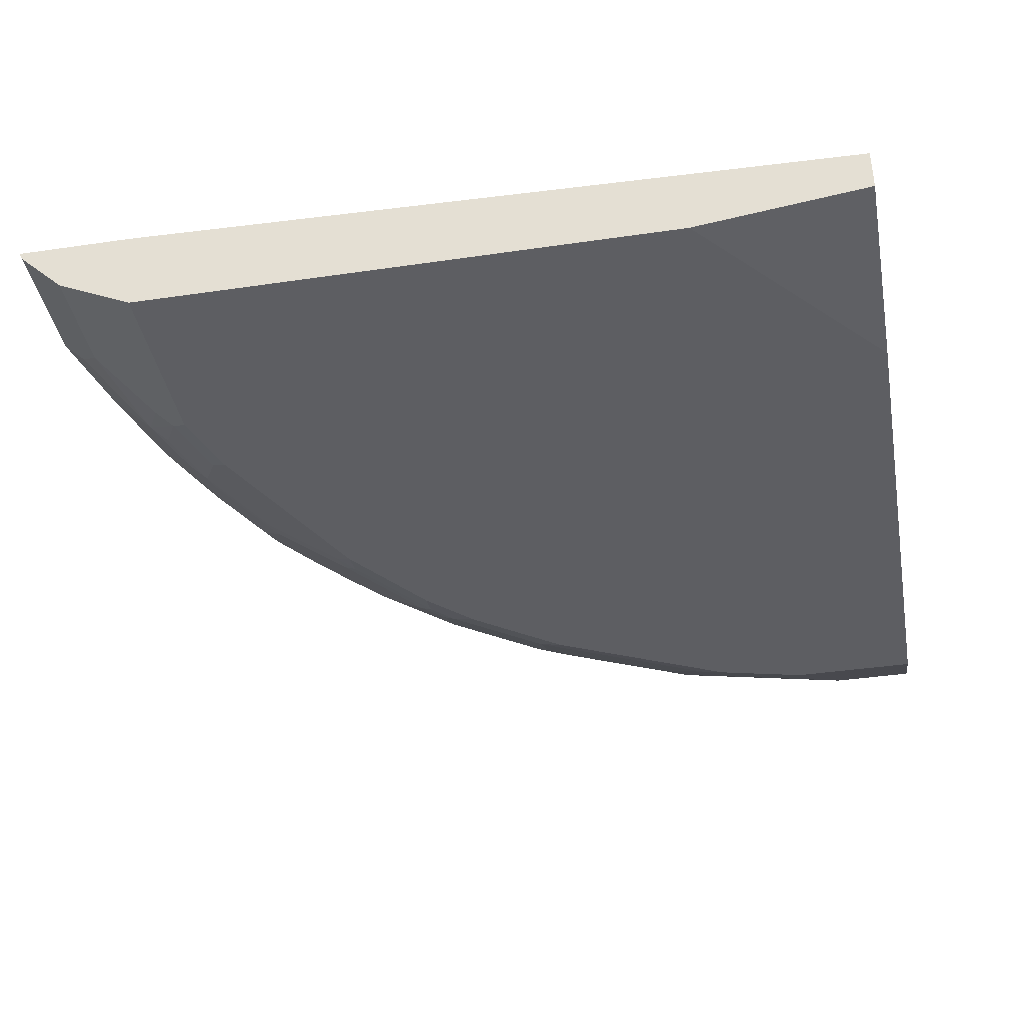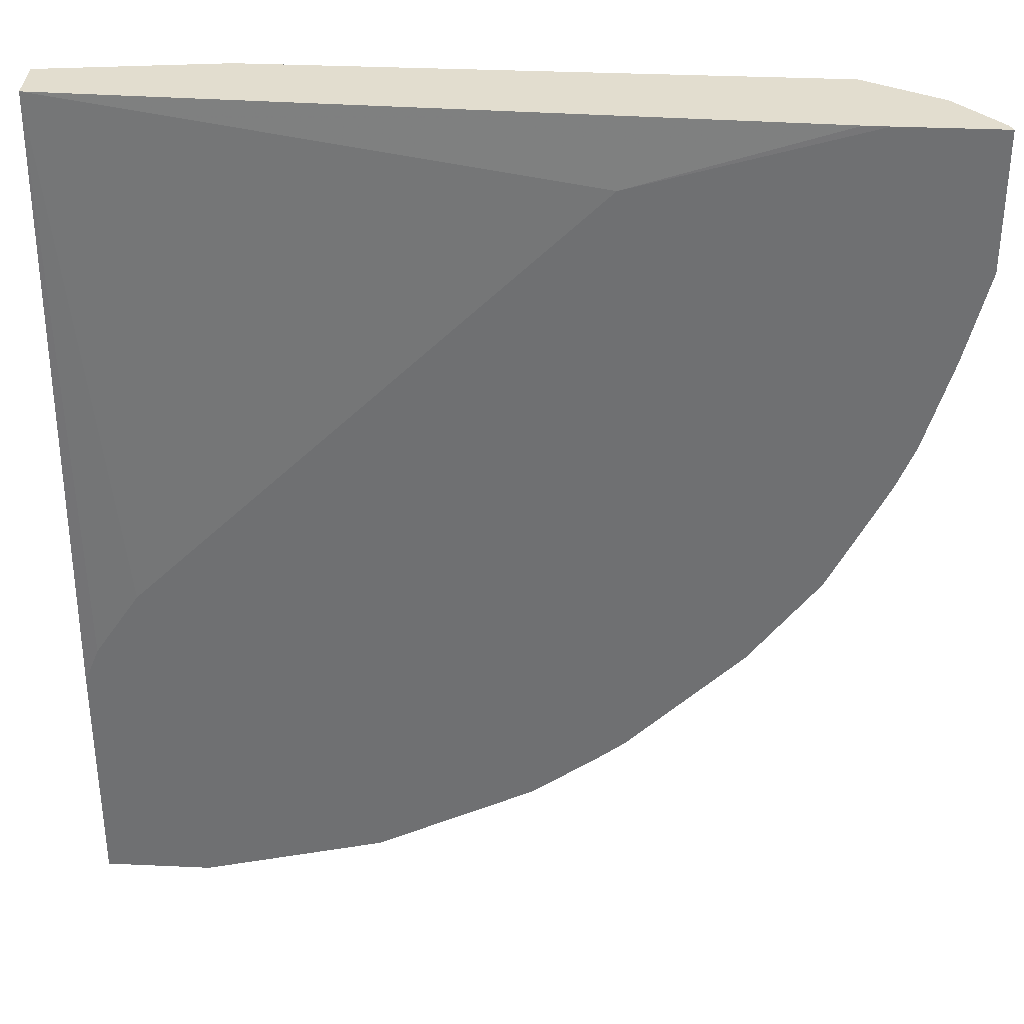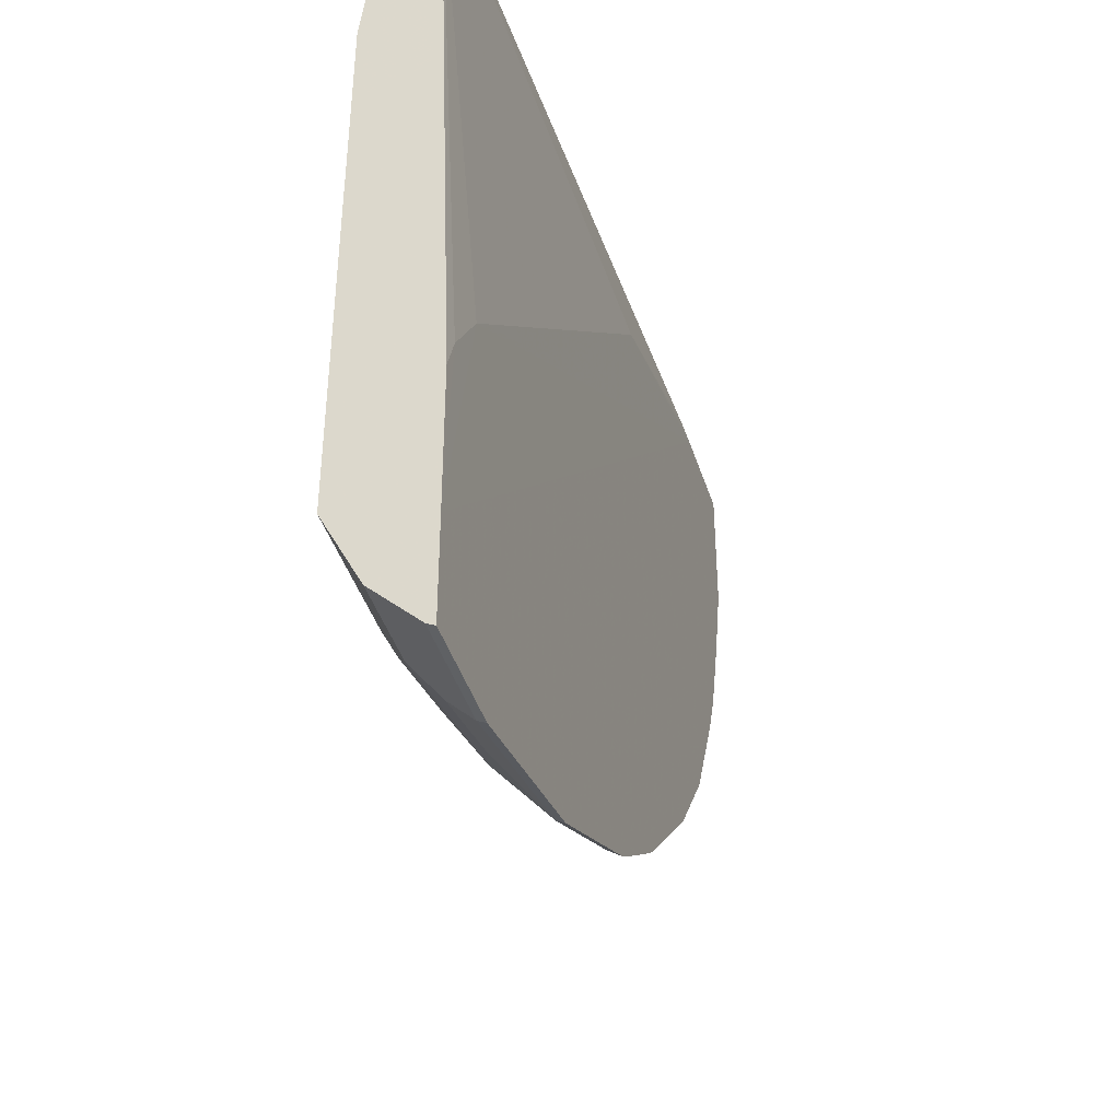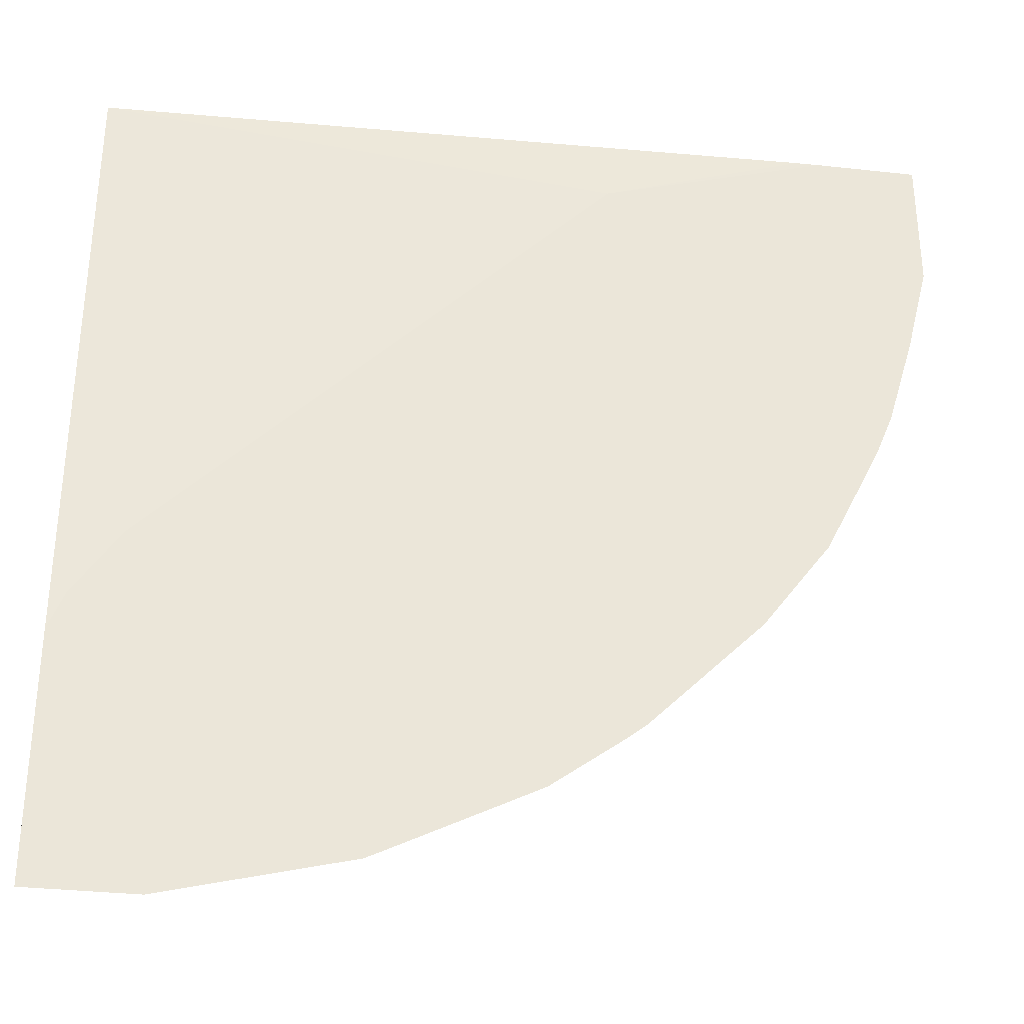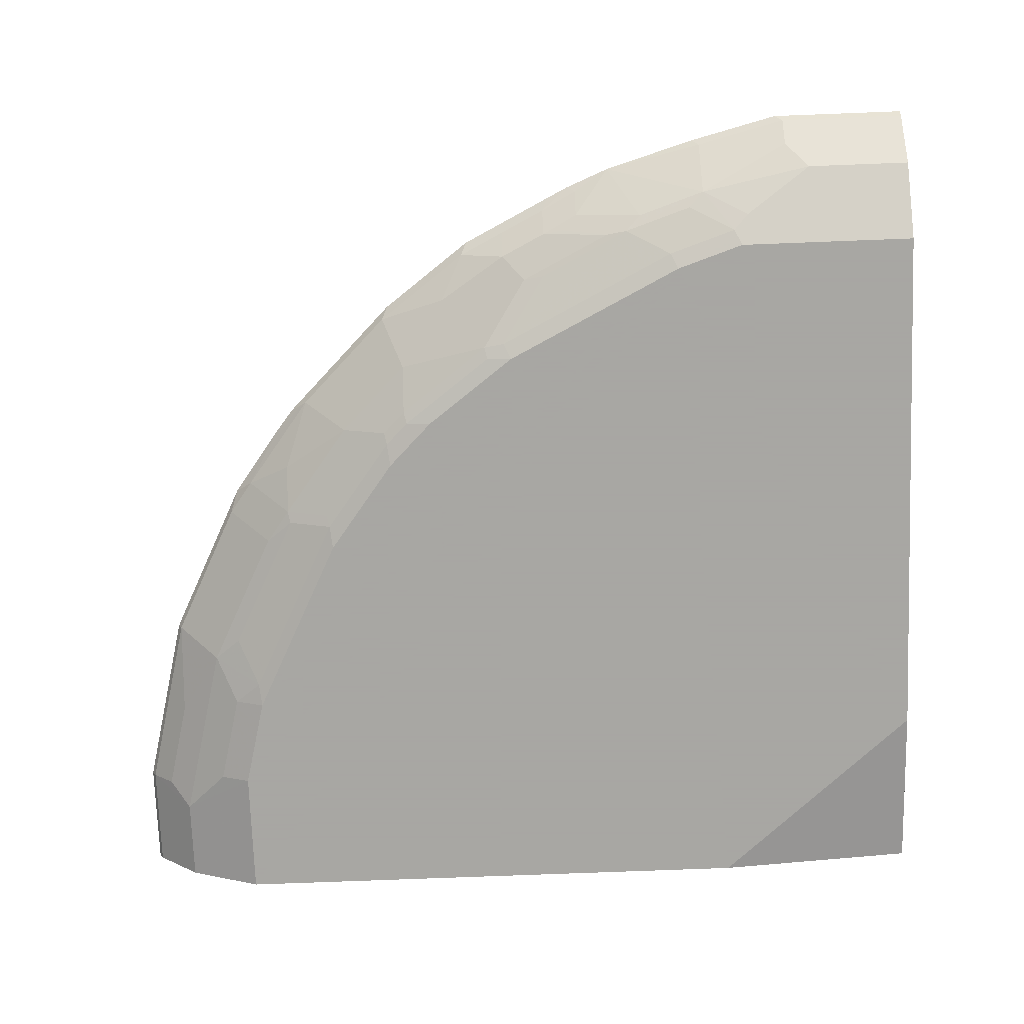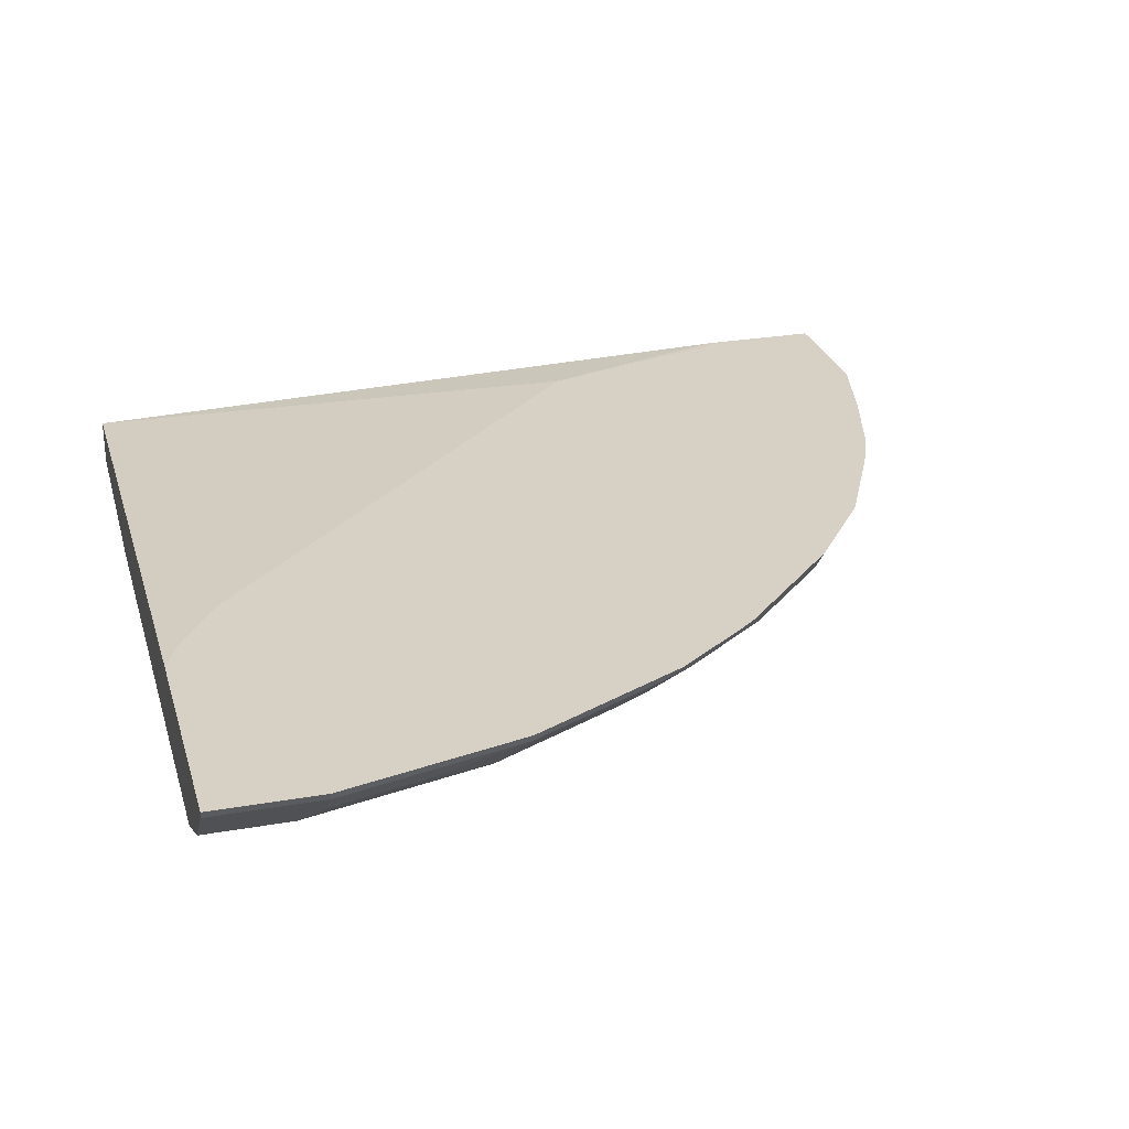
<metadata>
{"format":"obj","ext":"obj","renderer":"f3d","projection":"perspective","resolution":1024,"background":"white","views":[{"elev":-39.2,"azim":10.4,"up":"+Y"},{"elev":34.8,"azim":-176.5,"up":"+Z"},{"elev":-42.3,"azim":107.1,"up":"+Z"},{"elev":-32.7,"azim":171.3,"up":"+Z"},{"elev":-74.4,"azim":-87.8,"up":"+Y"},{"elev":26.7,"azim":164.7,"up":"+Y"}]}
</metadata>
<code>
v -0.7873 -0.08369 0.02046
v -0.7836 -0.09096 0.02046
v -0.6932 -0.08369 0.02046
v -0.7873 -0.08369 -0.1053
v -0.7626 -0.112 0.02046
v -0.7836 -0.09096 -0.09798
v -0.6711 -0.08397 0.02046
v -0.4827 -0.08397 -0.042
v -0.084 -0.08397 -0.4407
v -0.06299 -0.08397 -0.4618
v -0.006997 -0.08369 -0.6932
v -0.7663 -0.08369 -0.1892
v -0.7416 -0.1329 0.02046
v -0.7626 -0.112 -0.09798
v -0.7626 -0.09096 -0.182
v -0.7207 -0.1329 -0.182
v -0.006997 -0.105 0.02046
v -0.02105 -0.08397 -0.5247
v -0.006997 -0.08397 -0.5598
v -0.006997 -0.08369 -0.7873
v -0.7409 -0.08369 -0.2746
v -0.7341 -0.1367 0.02046
v -0.7416 -0.1329 -0.07703
v -0.6997 -0.1329 -0.245
v -0.6857 -0.1399 -0.259
v -0.7066 -0.1399 -0.1959
v -0.6857 -0.1609 -0.154
v -0.6997 -0.1539 -0.14
v -0.006997 -0.1469 0.02046
v -0.006997 -0.09096 -0.7837
v -0.105 -0.08369 -0.7873
v -0.7207 -0.09096 -0.3079
v -0.6997 -0.112 -0.3079
v -0.7243 -0.08369 -0.3152
v -0.6857 -0.1609 0.02046
v -0.6857 -0.119 -0.3219
v -0.6822 -0.1364 -0.2782
v -0.6402 -0.1364 -0.3621
v -0.6437 -0.1399 -0.3429
v -0.5807 -0.1609 -0.3848
v -0.6437 -0.1609 -0.259
v -0.6647 -0.1609 -0.217
v -0.6507 -0.1679 -0.2099
v -0.6716 -0.1679 -0.147
v -0.1679 -0.1679 0.02046
v -0.006997 -0.1679 -0.168
v -0.006997 -0.1329 -0.7417
v -0.105 -0.09096 -0.7837
v -0.2729 -0.08369 -0.7453
v -0.7032 -0.09447 -0.3411
v -0.6822 -0.1155 -0.3411
v -0.714 -0.08369 -0.3361
v -0.6716 -0.1679 0.02046
v -0.6612 -0.1155 -0.3831
v -0.5562 -0.1364 -0.488
v -0.5772 -0.1574 -0.4041
v -0.5667 -0.1627 -0.4014
v -0.5667 -0.1679 -0.3779
v -0.006997 -0.1679 -0.6717
v -0.084 -0.1329 -0.7417
v -0.105 -0.112 -0.7626
v -0.189 -0.112 -0.7417
v -0.2729 -0.09096 -0.7417
v -0.2939 -0.08369 -0.735
v -0.6822 -0.09447 -0.3831
v -0.693 -0.08369 -0.378
v -0.6612 -0.09447 -0.425
v -0.6192 -0.1155 -0.446
v -0.5142 -0.1574 -0.488
v -0.5982 -0.09447 -0.509
v -0.5772 -0.09447 -0.53
v -0.4933 -0.1364 -0.551
v -0.4933 -0.1574 -0.509
v -0.5037 -0.1627 -0.4853
v -0.5037 -0.1679 -0.4618
v -0.126 -0.1679 -0.6717
v -0.126 -0.1539 -0.6997
v -0.2519 -0.1329 -0.6997
v -0.3359 -0.1329 -0.6577
v -0.3569 -0.09096 -0.6997
v -0.3779 -0.08369 -0.693
v -0.672 -0.08369 -0.4199
v -0.4827 -0.1627 -0.5064
v -0.609 -0.08369 -0.5039
v -0.5041 -0.08369 -0.6088
v -0.5352 -0.09447 -0.572
v -0.5142 -0.09447 -0.5929
v -0.4513 -0.1155 -0.614
v -0.4093 -0.1364 -0.614
v -0.4093 -0.1574 -0.572
v -0.4617 -0.1679 -0.5038
v -0.21 -0.1679 -0.6507
v -0.21 -0.1539 -0.6787
v -0.231 -0.1627 -0.6533
v -0.2729 -0.1417 -0.6743
v -0.3569 -0.1417 -0.6323
v -0.3779 -0.1329 -0.6367
v -0.3988 -0.09096 -0.6787
v -0.4195 -0.08369 -0.6721
v -0.3988 -0.1627 -0.5693
v -0.3779 -0.1679 -0.5667
v -0.5027 -0.08369 -0.6099
v -0.4827 -0.08369 -0.6256
v -0.4303 -0.09447 -0.656
v -0.3988 -0.1417 -0.6113
v -0.2519 -0.1679 -0.6297
v -0.2729 -0.1627 -0.6323
v -0.3569 -0.1627 -0.5903
v -0.4198 -0.08397 -0.6717
v -0.4198 -0.08369 -0.6719
v -0.3359 -0.1679 -0.5877
v -0.42 -0.08369 -0.6718
f 60 76 77
f 60 62 61
f 60 78 62
f 60 77 78
f 55 72 73
f 57 75 58
f 57 74 75
f 56 69 74
f 55 73 69
f 55 71 72
f 56 74 57
f 63 81 64
f 63 78 79
f 63 79 80
f 63 80 81
f 65 66 82
f 65 82 67
f 67 82 84
f 67 84 70
f 55 70 71
f 67 70 68
f 69 73 83
f 69 83 74
f 62 78 63
f 55 68 70
f 43 53 44
f 54 68 55
f 43 75 91
f 43 58 75
f 70 84 71
f 43 91 101
f 43 101 111
f 43 111 106
f 43 106 92
f 43 92 76
f 43 76 59
f 43 59 46
f 43 46 45
f 55 69 56
f 43 45 53
f 47 76 60
f 48 60 61
f 48 61 62
f 48 62 63
f 49 63 64
f 50 52 66
f 50 66 65
f 50 65 54
f 50 54 51
f 54 65 67
f 54 67 68
f 47 59 76
f 71 85 86
f 89 100 90
f 71 84 85
f 88 104 89
f 89 105 100
f 89 104 97
f 89 97 105
f 92 94 93
f 92 106 107
f 92 107 94
f 94 107 95
f 95 107 108
f 95 108 96
f 96 108 100
f 87 104 88
f 96 100 105
f 98 104 109
f 98 109 110
f 98 110 99
f 100 108 111
f 100 111 101
f 103 112 104
f 104 112 110
f 104 110 109
f 106 111 107
f 41 43 42
f 107 111 108
f 97 104 98
f 87 103 104
f 87 102 103
f 85 87 86
f 72 86 87
f 72 87 88
f 72 88 89
f 72 89 90
f 72 90 73
f 73 90 83
f 74 83 75
f 75 83 91
f 76 92 93
f 76 93 77
f 77 93 78
f 78 93 94
f 78 94 95
f 78 95 79
f 79 95 96
f 79 96 105
f 79 105 97
f 79 97 98
f 79 98 80
f 80 98 99
f 80 99 81
f 83 90 100
f 83 100 101
f 83 101 91
f 85 102 87
f 71 86 72
f 41 58 43
f 32 34 50
f 40 57 58
f 1 21 12
f 1 12 4
f 1 4 6
f 1 6 2
f 2 6 14
f 2 14 5
f 3 7 8
f 3 8 9
f 3 9 10
f 3 10 11
f 4 12 15
f 4 15 6
f 5 14 23
f 5 23 13
f 6 15 16
f 6 16 14
f 7 17 8
f 8 17 9
f 9 17 10
f 10 18 11
f 10 17 18
f 11 18 19
f 11 19 17
f 1 34 21
f 1 66 52
f 1 82 66
f 1 84 82
f 40 58 41
f 1 2 5
f 1 5 13
f 1 13 22
f 1 22 35
f 1 35 53
f 1 53 45
f 1 45 29
f 1 29 17
f 1 17 7
f 1 7 3
f 11 17 29
f 1 3 11
f 1 20 31
f 1 31 49
f 1 49 64
f 1 64 81
f 1 81 99
f 1 99 110
f 1 110 112
f 1 112 103
f 1 103 102
f 1 102 85
f 1 85 84
f 1 11 20
f 11 29 46
f 1 52 34
f 11 59 47
f 25 42 27
f 25 27 26
f 25 36 37
f 27 42 43
f 27 43 44
f 27 44 53
f 27 53 35
f 29 45 46
f 30 47 60
f 31 48 63
f 31 63 49
f 25 41 42
f 32 50 33
f 33 51 36
f 34 52 50
f 36 51 37
f 37 51 54
f 37 54 38
f 38 54 55
f 38 55 56
f 38 56 40
f 38 40 39
f 11 46 59
f 40 56 57
f 33 50 51
f 25 40 41
f 30 60 48
f 11 30 20
f 11 47 30
f 25 39 40
f 12 21 15
f 13 23 22
f 14 16 23
f 15 21 16
f 16 21 24
f 16 24 25
f 16 26 27
f 16 27 28
f 16 28 23
f 17 19 18
f 16 25 26
f 20 48 31
f 25 38 39
f 20 30 48
f 24 36 25
f 24 33 36
f 23 28 27
f 22 27 35
f 25 37 38
f 21 34 32
f 21 33 24
f 21 32 33
f 22 23 27

</code>
